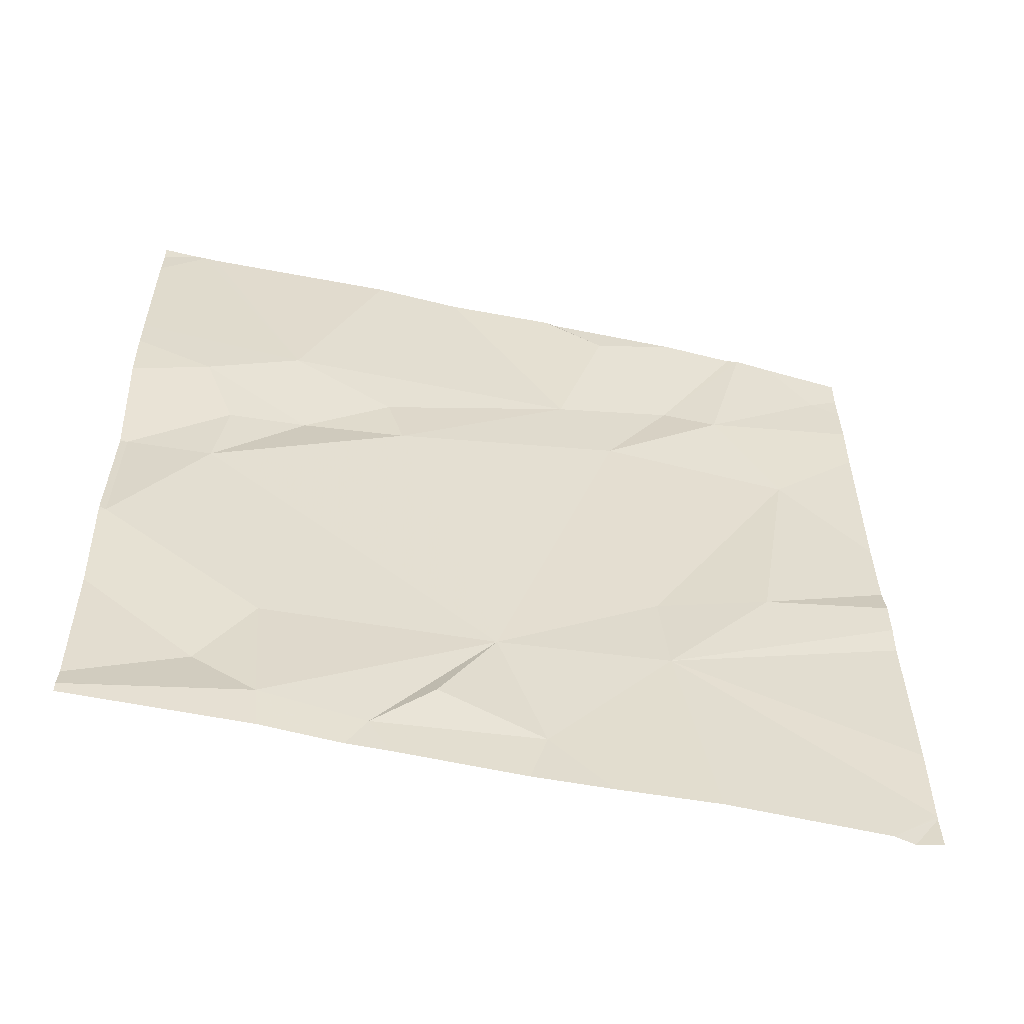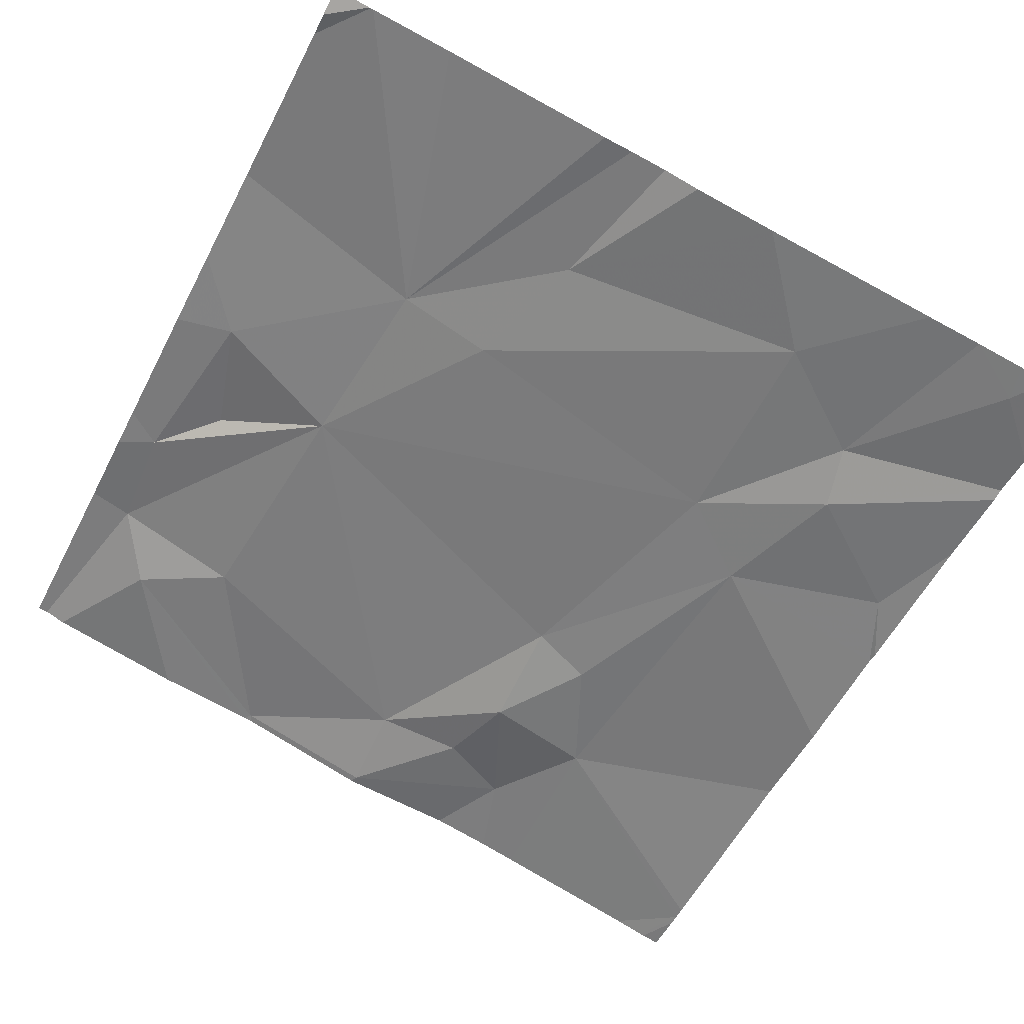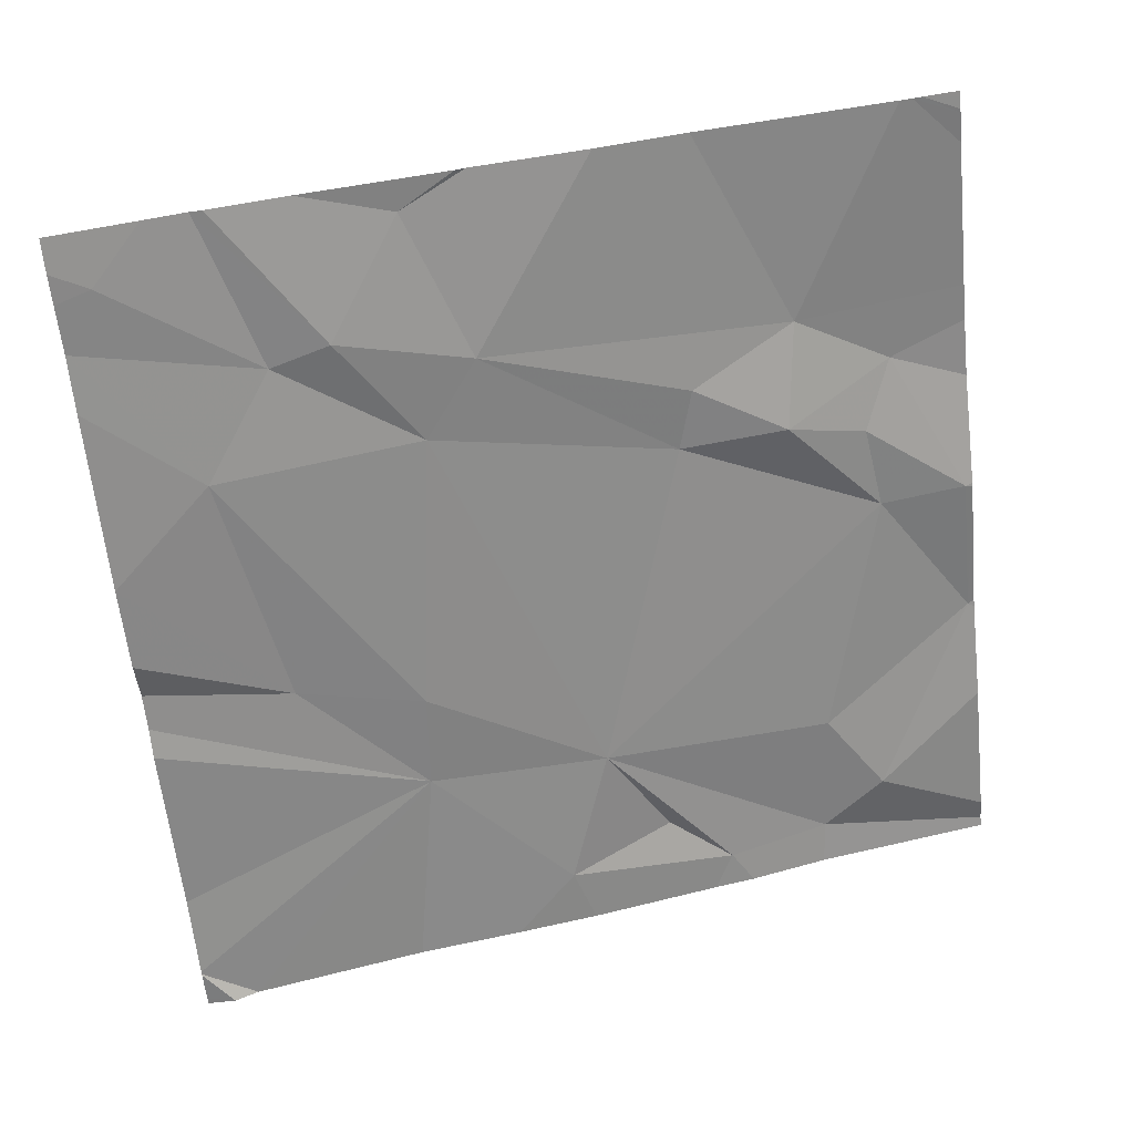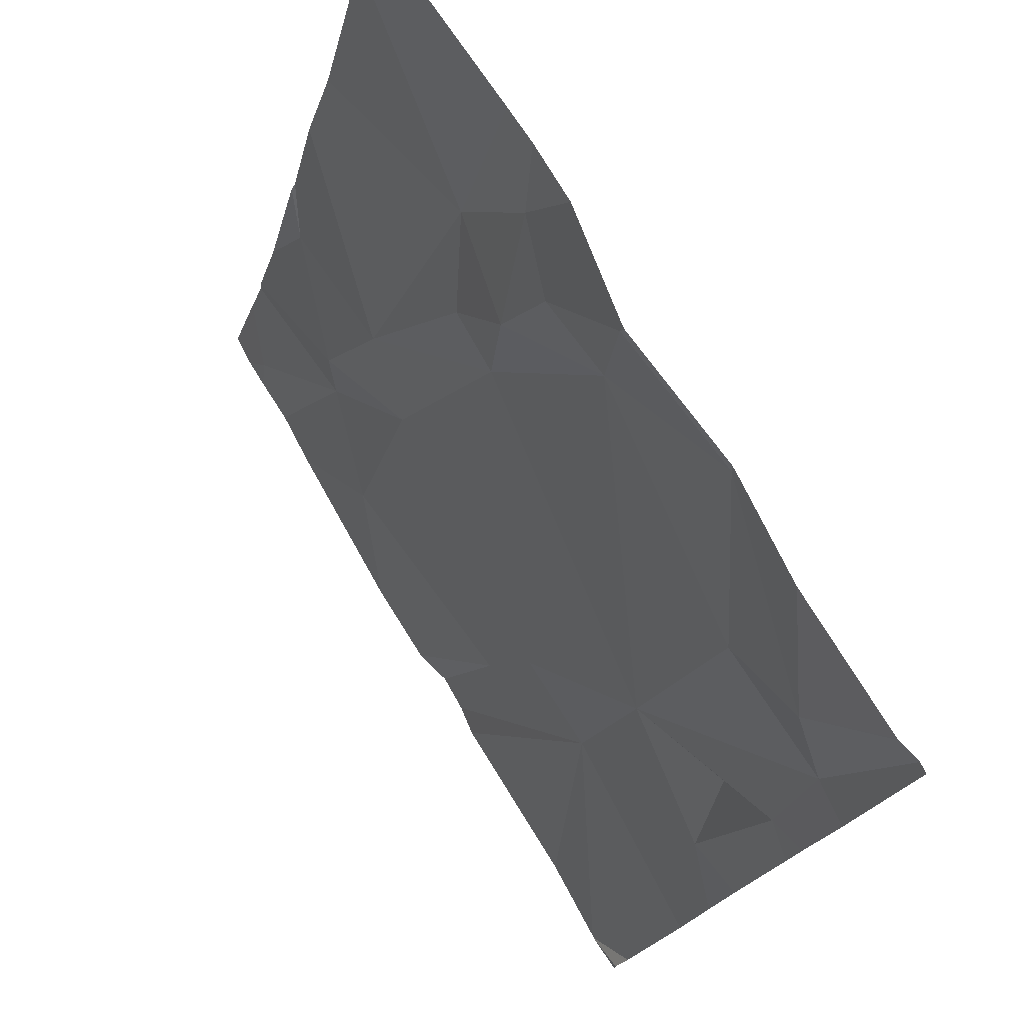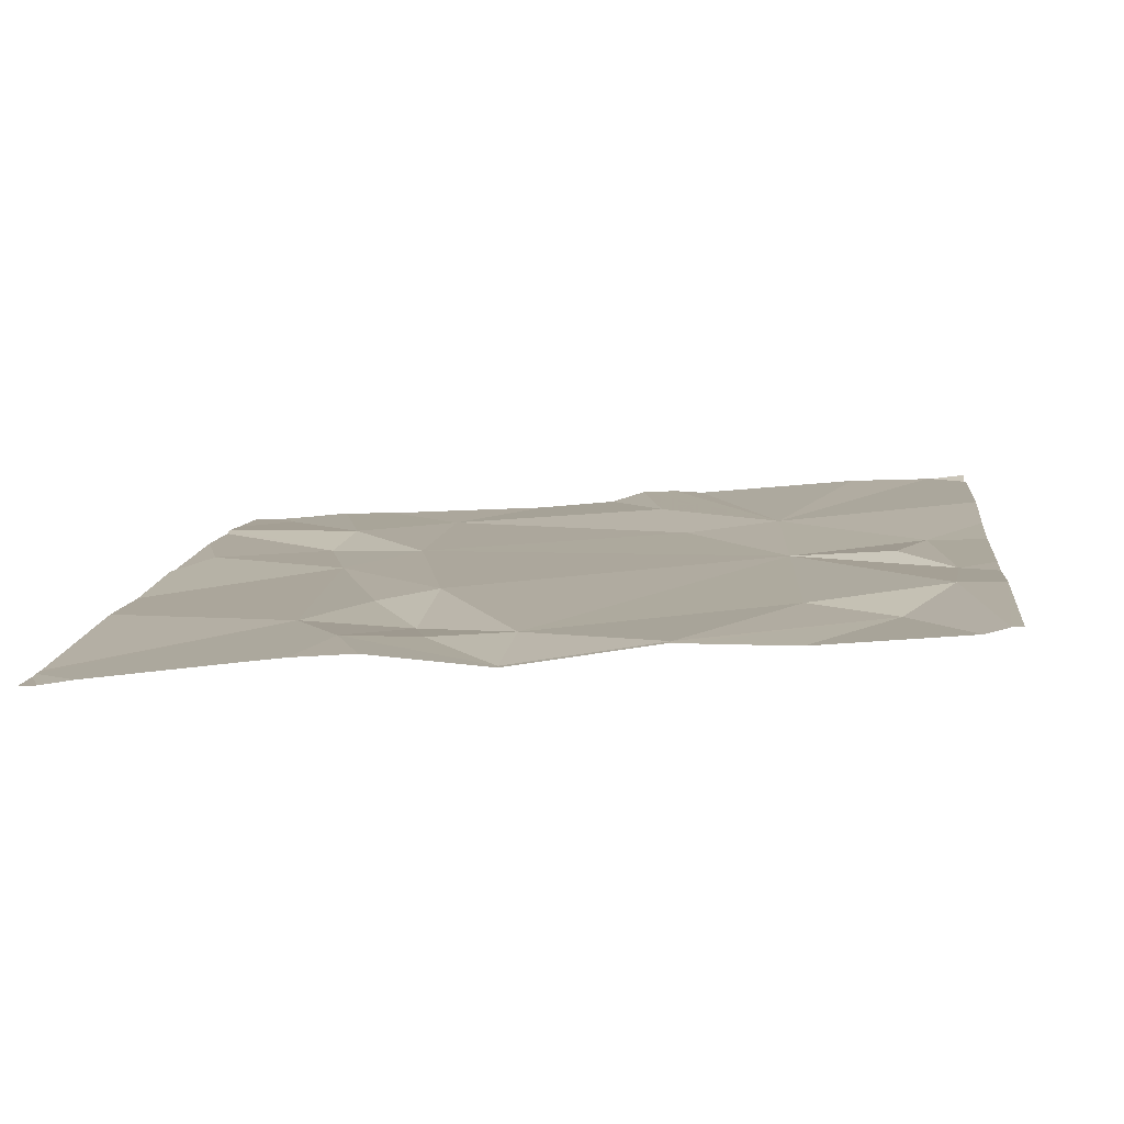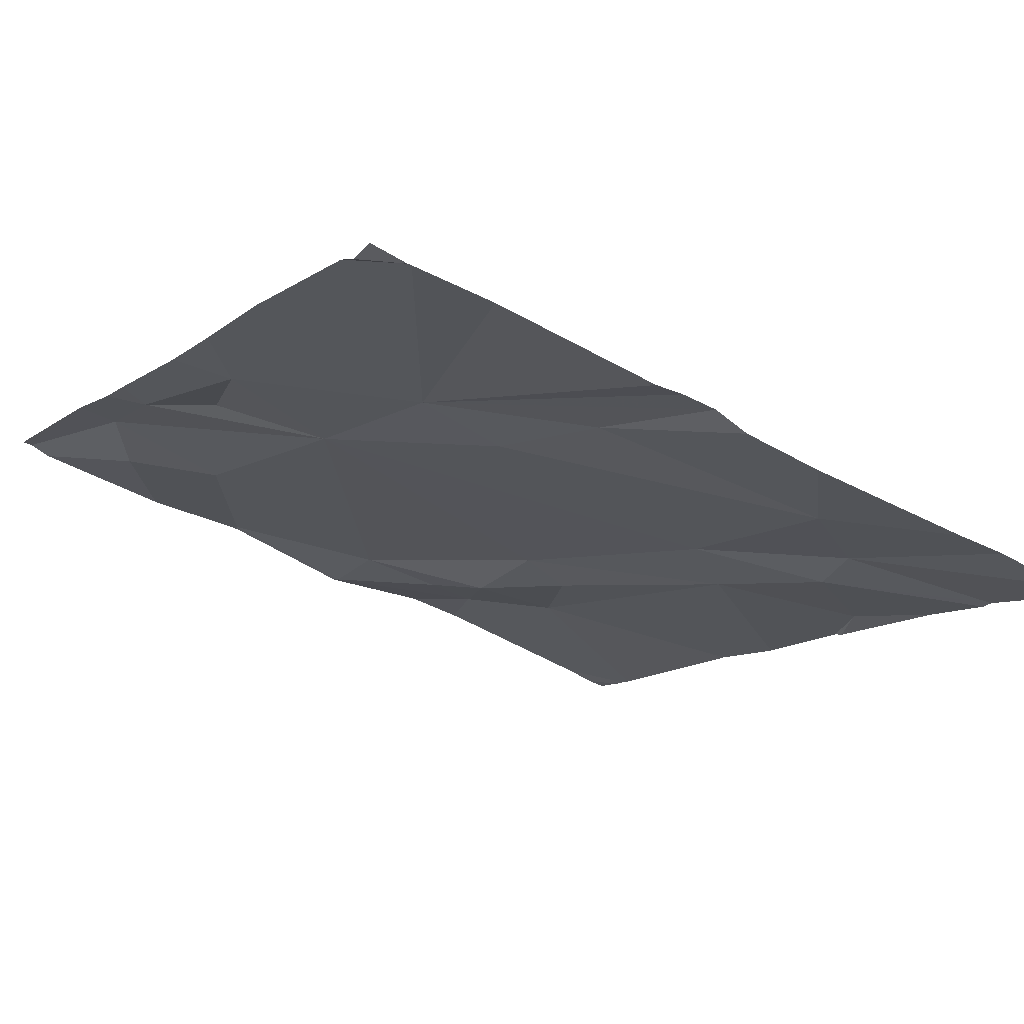
<metadata>
{"format":"obj","ext":"obj","renderer":"f3d","projection":"perspective","resolution":1024,"background":"white","views":[{"elev":42.0,"azim":-90.6,"up":"+Z"},{"elev":-71.9,"azim":-27.9,"up":"+Z"},{"elev":-68.7,"azim":96.1,"up":"+Z"},{"elev":75.7,"azim":-114.1,"up":"+Y"},{"elev":25.5,"azim":-173.5,"up":"+Z"},{"elev":-29.5,"azim":-33.2,"up":"+Z"}]}
</metadata>
<code>
v -123.8 199.7 496.2
v -124 199.7 496.2
v -124.2 199.7 496.2
v -124.5 200.6 496.5
v -124.4 200.6 496.5
v -123.8 200.6 496.5
v -123.8 200.5 496.4
v -124.1 199.8 496.3
v -123.9 199.8 496.3
v -124.1 200.6 496.5
v -124.2 200.6 496.5
v -124.2 200.6 496.5
v -123.8 200.6 496.4
v -124.3 199.8 496.3
v -124.5 199.9 496.4
v -123.8 199.8 496.2
v -123.9 199.9 496.3
v -124.1 200 496.3
v -124.7 200.6 496.6
v -124 200.4 496.4
v -123.9 199.7 496.2
v -124.1 200.5 496.5
v -124.1 200.4 496.4
v -124.6 200.2 496.5
v -124.7 200.3 496.5
v -124.5 200.2 496.4
v -124.4 200 496.3
v -123.8 199.7 496.2
v -124.2 200.6 496.5
v -124.7 200.1 496.4
v -123.8 199.8 496.2
v -124.3 199.7 496.3
v -124.1 200.5 496.5
v -124.1 200.3 496.4
v -124.2 200.5 496.5
v -123.8 200 496.3
v -124 200.1 496.3
v -124.4 200.6 496.5
v -124.6 200.5 496.5
v -124 200.6 496.5
v -124.5 200.4 496.5
v -124.7 200.4 496.5
v -124.1 200.3 496.4
v -123.8 199.8 496.2
v -124.3 199.7 496.2
v -124 200.6 496.5
v -124.7 199.7 496.3
v -124.7 199.7 496.3
v -124.7 199.7 496.3
v -124.7 199.9 496.4
v -124.7 200.3 496.5
v -124.7 200.1 496.4
v -124.7 200 496.4
v -124.7 200.3 496.5
v -124.7 200.4 496.5
v -123.8 200.3 496.4
v -123.8 200.1 496.3
v -123.8 200.1 496.3
v -123.8 200.2 496.3
v -123.8 199.9 496.3
v -123.8 200.6 496.4
v -123.8 200.6 496.4
v -124.3 199.7 496.3
v -124.4 199.7 496.3
v -124.6 199.7 496.3
v -124.7 199.7 496.3
v -123.8 199.7 496.2
v -124.7 199.7 496.3
v -124.7 199.7 496.3
v -124.7 199.7 496.3
v -124.7 199.7 496.3
v -123.8 199.7 496.2
v -124.4 200.6 496.5
v -124.7 200.6 496.6
v -123.8 200.6 496.5
v -124.7 200.6 496.6
v -124.7 200.6 496.6
v -124.7 200.6 496.6
v -123.8 200.6 496.4
v -123.8 200.6 496.4
v -123.8 200.6 496.4
v -123.8 200.6 496.5
f 21 8 2
f 1 9 21
f 74 42 77
f 73 38 12
f 58 36 57
f 32 15 63
f 57 36 60
f 19 39 76
f 9 1 44
f 17 9 31
f 3 14 45
f 9 18 8
f 49 15 50
f 13 20 7
f 20 22 23
f 22 20 46
f 25 24 26
f 27 26 15
f 65 15 66
f 29 22 10
f 30 25 51
f 9 17 18
f 23 22 33
f 35 34 23
f 64 15 65
f 56 37 59
f 35 29 38
f 39 38 5
f 38 29 12
f 39 41 38
f 42 25 26
f 41 39 42
f 26 41 42
f 23 33 35
f 35 33 29
f 29 33 22
f 38 41 35
f 34 35 26
f 43 20 23
f 50 30 53
f 24 25 30
f 18 27 8
f 34 43 23
f 26 24 30
f 18 26 27
f 37 43 34
f 27 14 8
f 37 36 58
f 34 26 18
f 4 39 5
f 18 37 34
f 36 17 16
f 15 14 27
f 15 26 30
f 17 37 18
f 17 36 37
f 56 20 37
f 63 15 64
f 42 39 19
f 7 20 56
f 41 26 35
f 20 43 37
f 54 42 55
f 5 38 73
f 62 61 81
f 32 14 15
f 48 47 68
f 49 48 70
f 20 13 6
f 66 49 71
f 12 29 11
f 50 15 30
f 16 17 31
f 51 25 54
f 52 30 51
f 45 14 32
f 31 9 44
f 3 8 14
f 53 30 52
f 11 29 10
f 54 25 42
f 10 22 40
f 55 42 74
f 44 1 67
f 28 1 21
f 2 8 3
f 59 37 58
f 60 36 16
f 21 9 8
f 75 62 82
f 66 15 49
f 67 1 28
f 40 22 46
f 68 47 69
f 46 20 6
f 6 13 75
f 70 48 68
f 71 49 70
f 72 44 67
f 75 13 62
f 76 39 4
f 77 42 19
f 78 55 74
f 79 61 80
f 81 61 79
f 82 62 81

</code>
